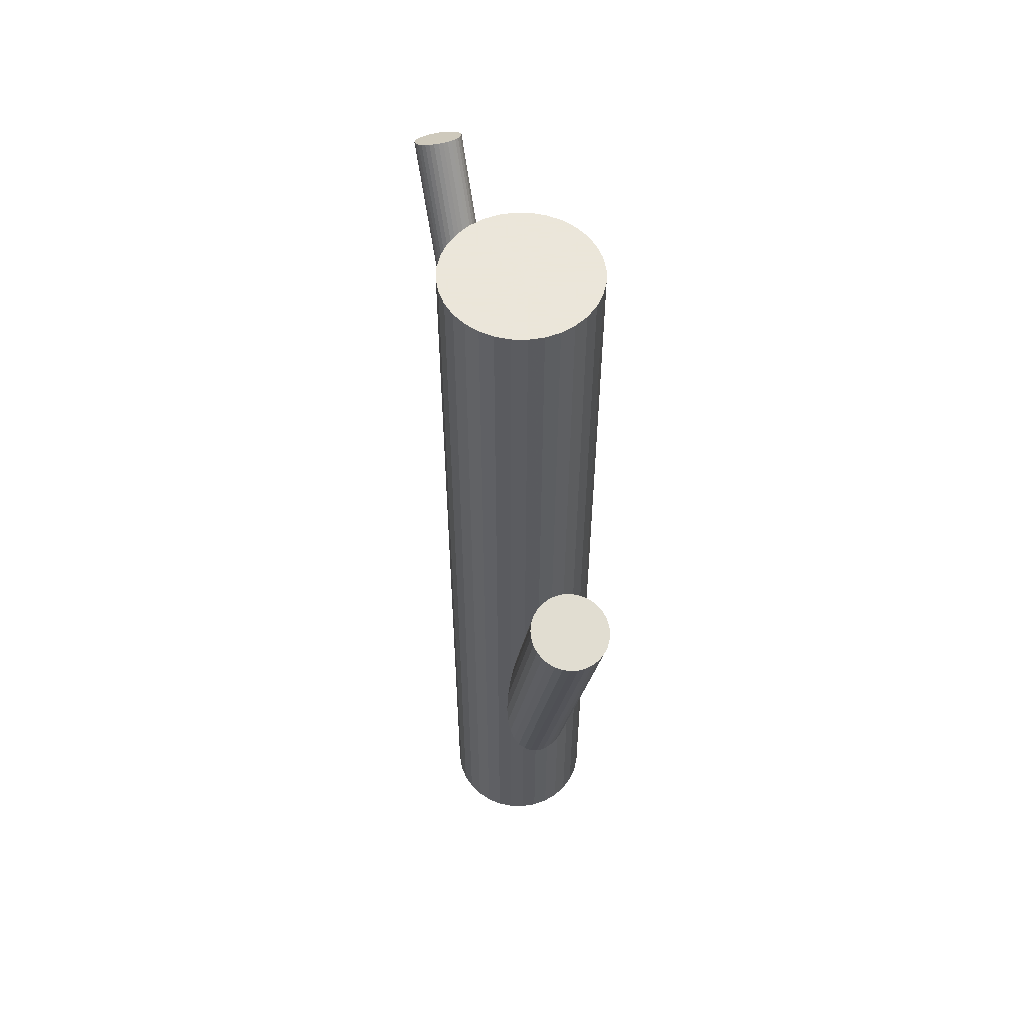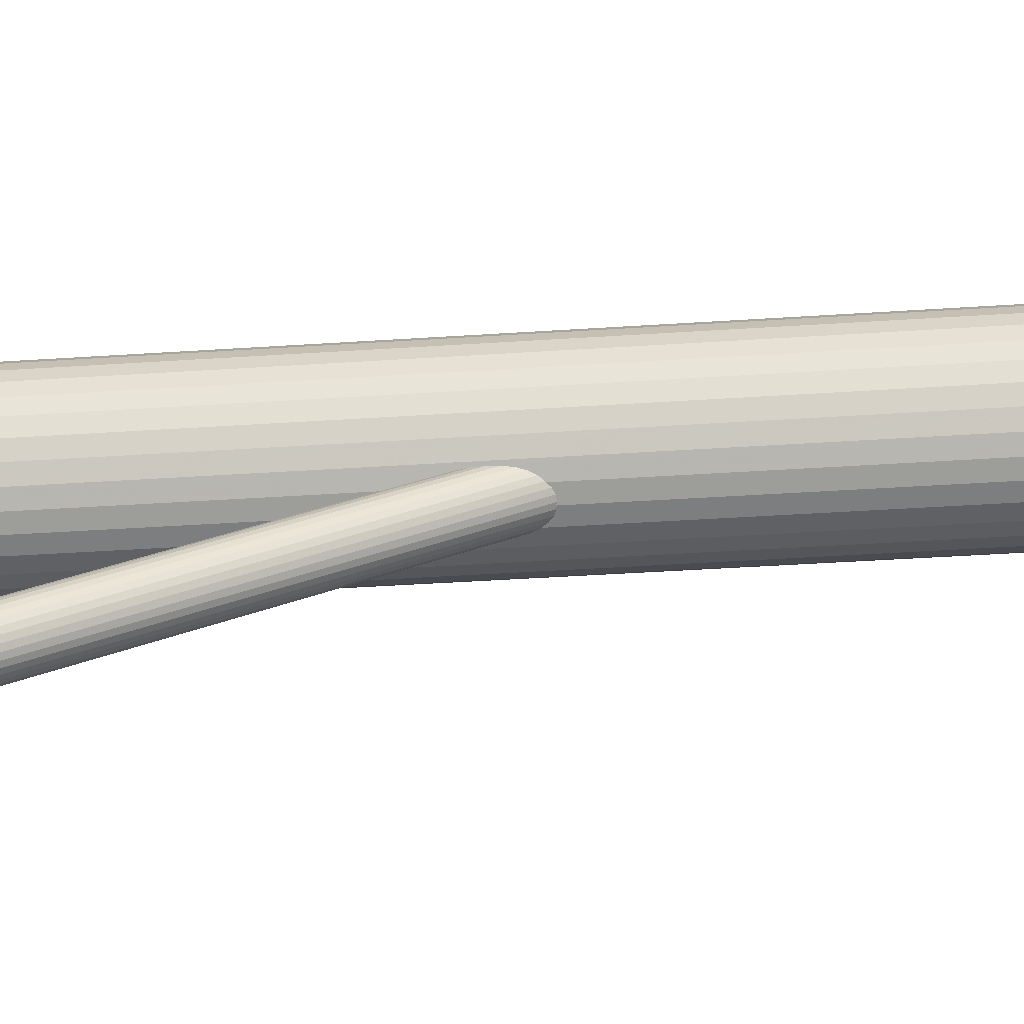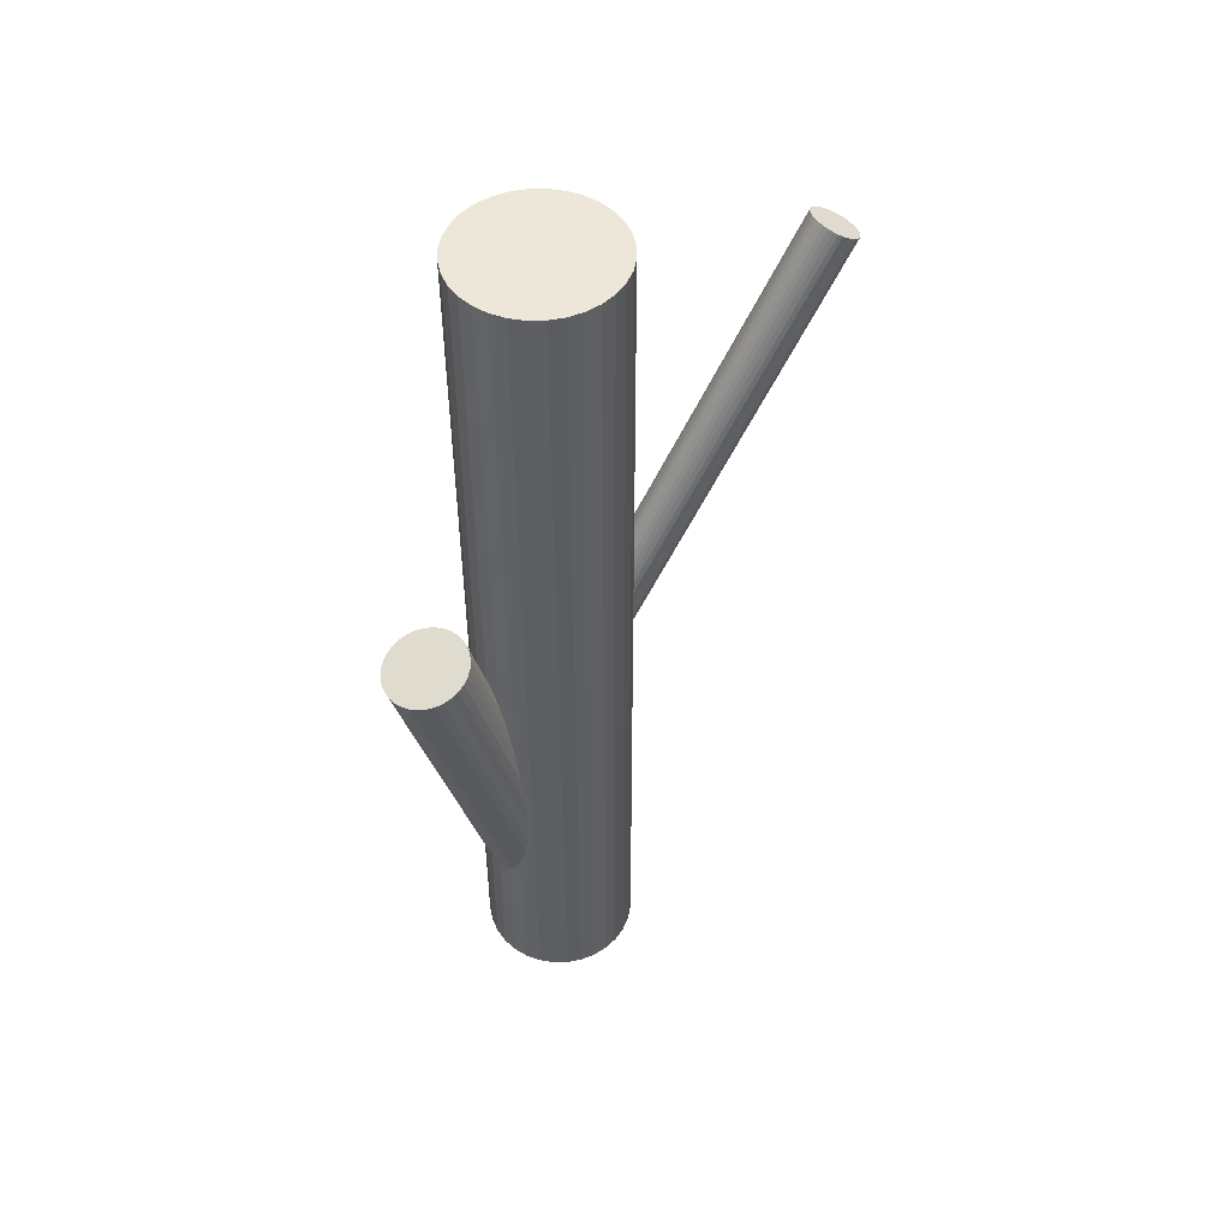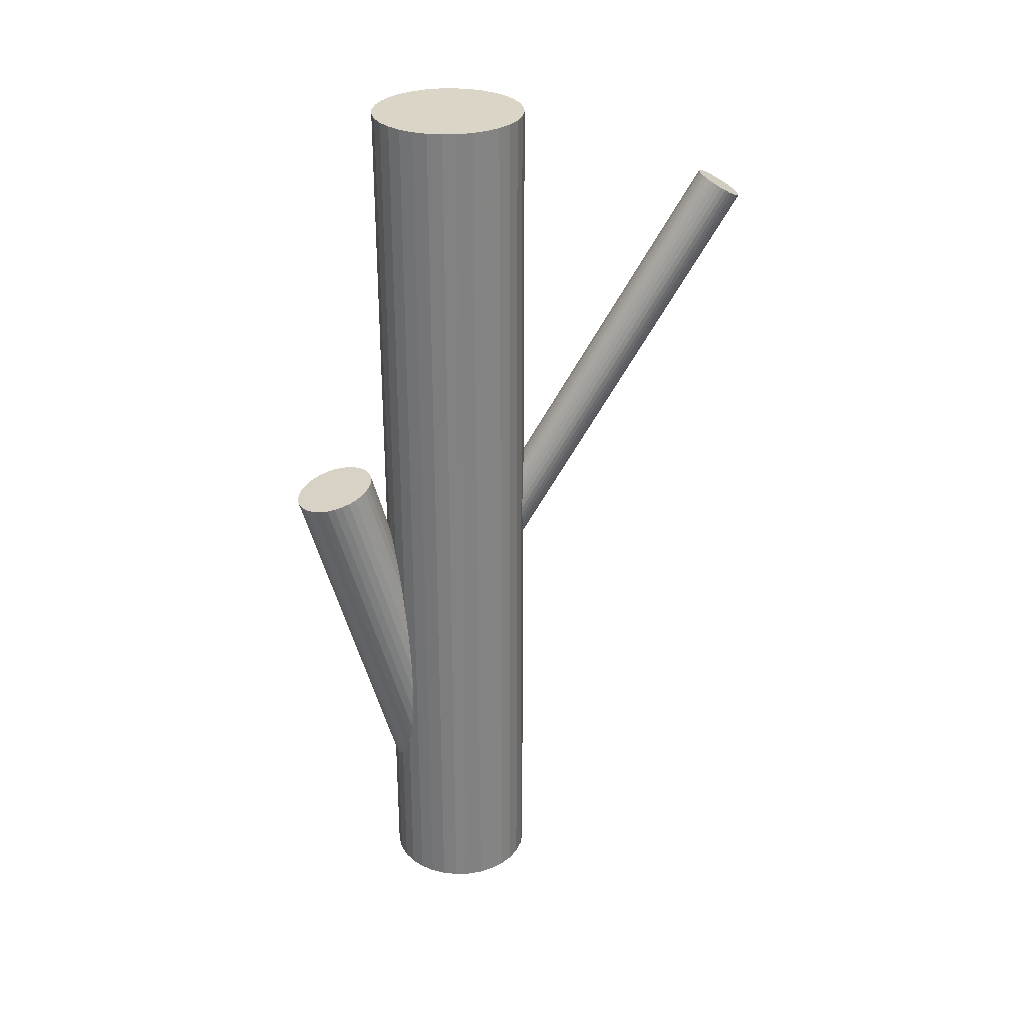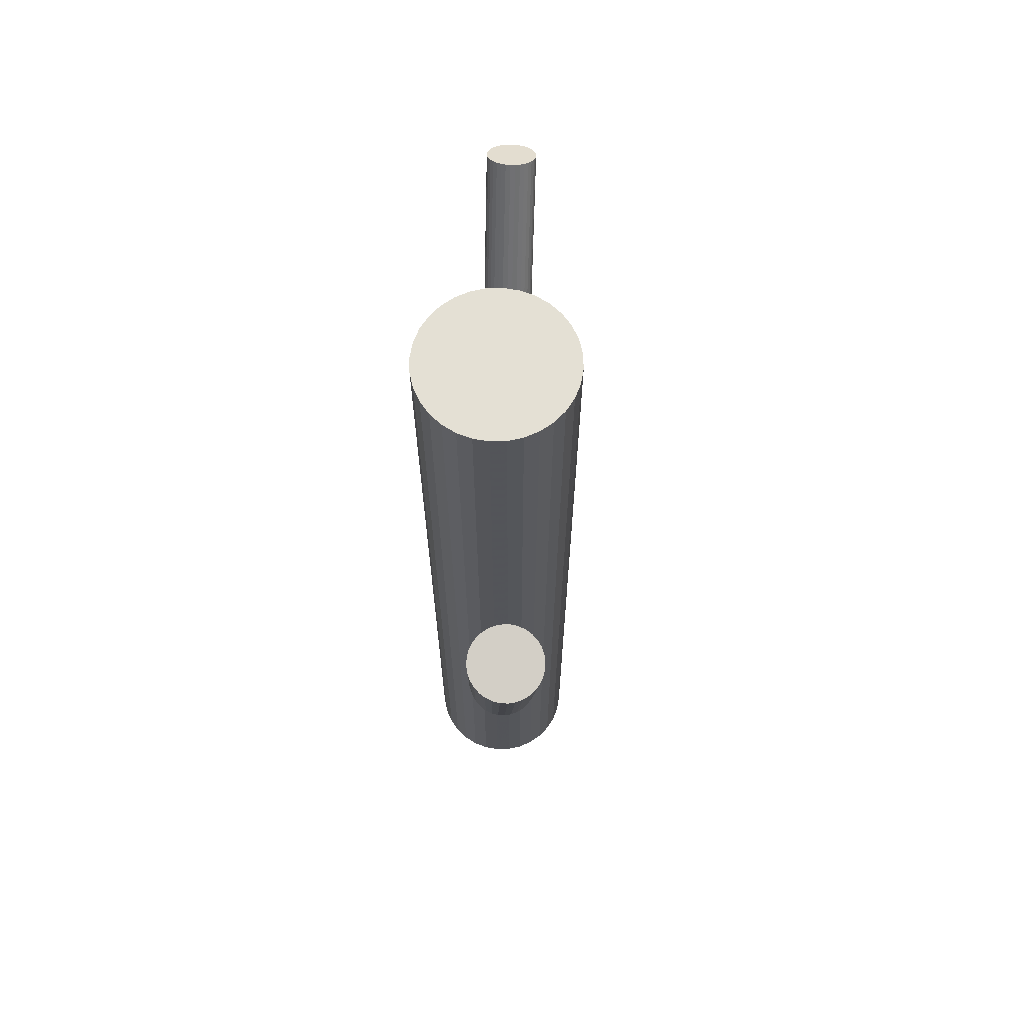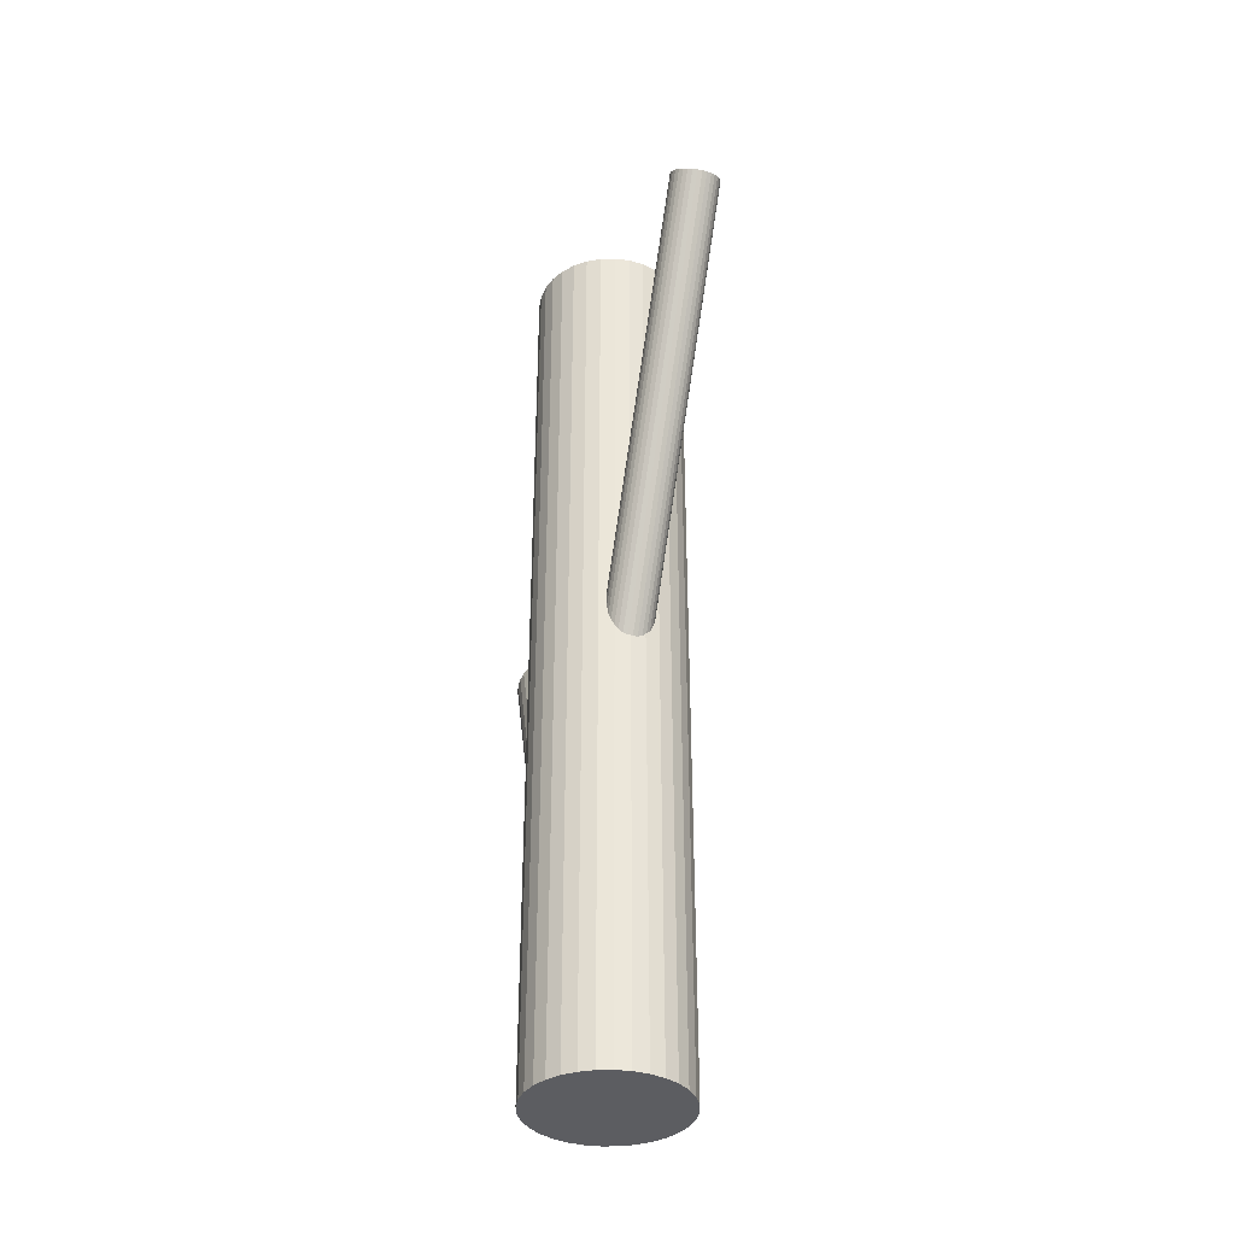
<metadata>
{"format":"obj","ext":"obj","renderer":"f3d","projection":"perspective","resolution":1024,"background":"white","views":[{"elev":55.0,"azim":-173.0,"up":"+Z"},{"elev":-42.6,"azim":94.5,"up":"+Y"},{"elev":50.2,"azim":-96.6,"up":"+Z"},{"elev":29.6,"azim":-76.1,"up":"+Z"},{"elev":66.0,"azim":-153.2,"up":"+Z"},{"elev":-36.6,"azim":7.4,"up":"+Z"}]}
</metadata>
<code>
v -0.00413 0.01599 0.1192
v -0.00413 0.01599 -0.1192
v -0.00413 0.0358 0.1192
v -0.00413 0.0358 -0.1192
v -0.00413 -0.003827 0.1192
v -0.00413 -0.003827 -0.1192
v 0.01234 0.004979 0.1192
v 0.01234 0.004979 -0.1192
v 0.01234 0.02699 0.1192
v 0.01234 0.02699 -0.1192
v -0.007996 -0.003446 0.1192
v -0.007996 -0.003446 -0.1192
v -0.007996 0.03542 0.1192
v -0.007996 0.03542 -0.1192
v -0.01514 0.03246 0.1192
v -0.01514 0.03246 -0.1192
v -0.01514 -0.0004876 0.1192
v -0.01514 -0.0004876 -0.1192
v -0.01171 0.03429 0.1192
v -0.01171 0.03429 -0.1192
v -0.01171 -0.002318 0.1192
v -0.01171 -0.002318 -0.1192
v 0.01417 0.008404 0.1192
v 0.01417 0.008404 -0.1192
v 0.01417 0.02357 0.1192
v 0.01417 0.02357 -0.1192
v -0.02356 0.01212 0.1192
v -0.02356 0.01212 -0.1192
v -0.02356 0.01985 0.1192
v -0.02356 0.01985 -0.1192
v 0.01568 0.01599 0.1192
v 0.01568 0.01599 -0.1192
v -0.01814 0.001976 0.1192
v -0.01814 0.001976 -0.1192
v -0.01814 0.03 0.1192
v -0.01814 0.03 -0.1192
v 0.00988 0.001976 0.1192
v 0.00988 0.001976 -0.1192
v 0.00988 0.03 0.1192
v 0.00988 0.03 -0.1192
v -0.02394 0.01599 0.1192
v -0.02394 0.01599 -0.1192
v 0.0153 0.01212 0.1192
v 0.0153 0.01212 -0.1192
v 0.0153 0.01985 0.1192
v 0.0153 0.01985 -0.1192
v -0.02243 0.008404 0.1192
v -0.02243 0.008404 -0.1192
v -0.02243 0.02357 0.1192
v -0.02243 0.02357 -0.1192
v 0.003452 0.03429 0.1192
v 0.003452 0.03429 -0.1192
v 0.003452 -0.002318 0.1192
v 0.003452 -0.002318 -0.1192
v 0.006877 0.03246 0.1192
v 0.006877 0.03246 -0.1192
v 0.006877 -0.0004876 0.1192
v 0.006877 -0.0004876 -0.1192
v -0.000265 -0.003446 0.1192
v -0.000265 -0.003446 -0.1192
v -0.000265 0.03542 0.1192
v -0.000265 0.03542 -0.1192
v -0.0206 0.004979 0.1192
v -0.0206 0.004979 -0.1192
v -0.0206 0.02699 0.1192
v -0.0206 0.02699 -0.1192
v 0.02603 -0.05124 0.09522
v -0.00413 0.01599 -0.02808
v 0.02381 -0.04629 0.09846
v -0.006348 0.02093 -0.02485
v 0.02825 -0.05618 0.09199
v -0.001913 0.01104 -0.03132
v 0.02708 -0.05659 0.09205
v -0.003079 0.01063 -0.03126
v 0.02273 -0.04689 0.0984
v -0.007429 0.02033 -0.02491
v 0.02081 -0.05473 0.09459
v -0.009345 0.01249 -0.02871
v 0.01995 -0.05281 0.09586
v -0.01021 0.01442 -0.02745
v 0.02247 -0.05613 0.09343
v -0.007686 0.01109 -0.02988
v 0.02001 -0.05064 0.09702
v -0.01015 0.01658 -0.02628
v 0.02853 -0.04591 0.09751
v -0.001627 0.02131 -0.02579
v 0.03167 -0.0529 0.09294
v 0.00151 0.01432 -0.03037
v 0.03179 -0.04865 0.09522
v 0.001628 0.01857 -0.02808
v 0.01986 -0.05173 0.09646
v -0.0103 0.01549 -0.02684
v 0.02156 -0.05551 0.09399
v -0.008601 0.01171 -0.02932
v 0.02467 -0.05678 0.09253
v -0.005485 0.01044 -0.03077
v 0.02099 -0.04856 0.09792
v -0.009173 0.01866 -0.02539
v 0.03028 -0.05481 0.09223
v 0.0001222 0.01241 -0.03107
v 0.02618 -0.04568 0.09822
v -0.003976 0.02154 -0.02509
v 0.02587 -0.05679 0.09223
v -0.004285 0.01043 -0.03107
v 0.02178 -0.04766 0.09822
v -0.008383 0.01956 -0.02509
v 0.03107 -0.05391 0.09253
v 0.0009128 0.01331 -0.03077
v 0.02738 -0.04569 0.09792
v -0.002775 0.02153 -0.02539
v 0.0305 -0.04696 0.09646
v 0.000341 0.02026 -0.02684
v 0.0322 -0.05074 0.09399
v 0.002038 0.01648 -0.02932
v 0.02027 -0.05382 0.09522
v -0.009888 0.0134 -0.02808
v 0.02039 -0.04957 0.09751
v -0.00977 0.01765 -0.02579
v 0.02353 -0.05656 0.09294
v -0.006634 0.01066 -0.03037
v 0.03205 -0.05183 0.09343
v 0.00189 0.01539 -0.02988
v 0.02958 -0.04634 0.09702
v -0.0005746 0.02088 -0.02628
v 0.03211 -0.04967 0.09459
v 0.00195 0.01756 -0.02871
v 0.03124 -0.04774 0.09586
v 0.001085 0.01948 -0.02745
v 0.02933 -0.05558 0.09205
v -0.0008318 0.01164 -0.03126
v 0.02498 -0.04588 0.0984
v -0.005182 0.02134 -0.02491
v -0.00413 0.01599 -0.1117
v -0.02151 0.04629 0.0129
v 0.001055 0.006949 -0.1087
v -0.01633 0.03725 0.01582
v -0.009315 0.02502 -0.1146
v -0.0267 0.05532 0.009974
v -0.01352 0.0106 -0.1117
v -0.0309 0.0409 0.0129
v -0.001159 0.02618 -0.1137
v -0.01854 0.05648 0.01083
v 0.006173 0.0134 -0.1096
v -0.01121 0.0437 0.01496
v 0.004064 0.02303 -0.1122
v -0.01332 0.05333 0.01233
v 0.006087 0.0195 -0.1111
v -0.0113 0.0498 0.01347
v -0.01479 0.01447 -0.1128
v -0.03217 0.04477 0.01178
v -0.01082 0.007553 -0.1106
v -0.0282 0.03785 0.01401
v -0.007384 0.0259 -0.1145
v -0.02477 0.0562 0.01003
v 0.002786 0.008173 -0.1088
v -0.0146 0.03847 0.01576
v 0.006555 0.01544 -0.11
v -0.01083 0.04574 0.01452
v 0.0007935 0.02548 -0.1133
v -0.01659 0.05578 0.01127
v 0.004252 0.009697 -0.109
v -0.01313 0.04 0.0156
v -0.005328 0.0264 -0.1144
v -0.02271 0.0567 0.0102
v -0.01366 0.02051 -0.1141
v -0.03104 0.05081 0.01047
v -0.005034 0.00548 -0.1092
v -0.02242 0.03578 0.01533
v -0.003227 0.02649 -0.1141
v -0.02061 0.05679 0.01047
v 0.005395 0.01146 -0.1092
v -0.01199 0.04176 0.01533
v -0.002932 0.005576 -0.109
v -0.02031 0.03588 0.0156
v -0.01251 0.02228 -0.1144
v -0.0299 0.05257 0.0102
v -0.009054 0.006488 -0.11
v -0.02644 0.03679 0.01452
v -0.01482 0.01653 -0.1133
v -0.0322 0.04683 0.01127
v -0.01105 0.0238 -0.1145
v -0.02843 0.0541 0.01003
v -0.0008762 0.006072 -0.1088
v -0.01826 0.03637 0.01576
v 0.002557 0.02442 -0.1128
v -0.01483 0.05472 0.01178
v 0.006526 0.0175 -0.1106
v -0.01086 0.0478 0.01401
v -0.01435 0.01247 -0.1122
v -0.03173 0.04277 0.01233
v -0.01232 0.008942 -0.1111
v -0.02971 0.03924 0.01347
v -0.01443 0.01857 -0.1137
v -0.03182 0.04887 0.01083
v -0.007101 0.005788 -0.1096
v -0.02448 0.03609 0.01496
v 0.005256 0.02137 -0.1117
v -0.01213 0.05167 0.0129
f 32 2 46
f 32 46 31
f 31 46 45
f 31 45 1
f 46 2 26
f 46 26 45
f 45 26 25
f 45 25 1
f 26 2 10
f 26 10 25
f 25 10 9
f 25 9 1
f 10 2 40
f 10 40 9
f 9 40 39
f 9 39 1
f 40 2 56
f 40 56 39
f 39 56 55
f 39 55 1
f 56 2 52
f 56 52 55
f 55 52 51
f 55 51 1
f 52 2 62
f 52 62 51
f 51 62 61
f 51 61 1
f 62 2 4
f 62 4 61
f 61 4 3
f 61 3 1
f 4 2 14
f 4 14 3
f 3 14 13
f 3 13 1
f 14 2 20
f 14 20 13
f 13 20 19
f 13 19 1
f 20 2 16
f 20 16 19
f 19 16 15
f 19 15 1
f 16 2 36
f 16 36 15
f 15 36 35
f 15 35 1
f 36 2 66
f 36 66 35
f 35 66 65
f 35 65 1
f 66 2 50
f 66 50 65
f 65 50 49
f 65 49 1
f 50 2 30
f 50 30 49
f 49 30 29
f 49 29 1
f 30 2 42
f 30 42 29
f 29 42 41
f 29 41 1
f 42 2 28
f 42 28 41
f 41 28 27
f 41 27 1
f 28 2 48
f 28 48 27
f 27 48 47
f 27 47 1
f 48 2 64
f 48 64 47
f 47 64 63
f 47 63 1
f 64 2 34
f 64 34 63
f 63 34 33
f 63 33 1
f 34 2 18
f 34 18 33
f 33 18 17
f 33 17 1
f 18 2 22
f 18 22 17
f 17 22 21
f 17 21 1
f 22 2 12
f 22 12 21
f 21 12 11
f 21 11 1
f 12 2 6
f 12 6 11
f 11 6 5
f 11 5 1
f 6 2 60
f 6 60 5
f 5 60 59
f 5 59 1
f 60 2 54
f 60 54 59
f 59 54 53
f 59 53 1
f 54 2 58
f 54 58 53
f 53 58 57
f 53 57 1
f 58 2 38
f 58 38 57
f 57 38 37
f 57 37 1
f 38 2 8
f 38 8 37
f 37 8 7
f 37 7 1
f 8 2 24
f 8 24 7
f 7 24 23
f 7 23 1
f 24 2 44
f 24 44 23
f 23 44 43
f 23 43 1
f 44 2 32
f 44 32 43
f 43 32 31
f 43 31 1
f 90 68 128
f 90 128 89
f 89 128 127
f 89 127 67
f 128 68 112
f 128 112 127
f 127 112 111
f 127 111 67
f 112 68 124
f 112 124 111
f 111 124 123
f 111 123 67
f 124 68 86
f 124 86 123
f 123 86 85
f 123 85 67
f 86 68 110
f 86 110 85
f 85 110 109
f 85 109 67
f 110 68 102
f 110 102 109
f 109 102 101
f 109 101 67
f 102 68 132
f 102 132 101
f 101 132 131
f 101 131 67
f 132 68 70
f 132 70 131
f 131 70 69
f 131 69 67
f 70 68 76
f 70 76 69
f 69 76 75
f 69 75 67
f 76 68 106
f 76 106 75
f 75 106 105
f 75 105 67
f 106 68 98
f 106 98 105
f 105 98 97
f 105 97 67
f 98 68 118
f 98 118 97
f 97 118 117
f 97 117 67
f 118 68 84
f 118 84 117
f 117 84 83
f 117 83 67
f 84 68 92
f 84 92 83
f 83 92 91
f 83 91 67
f 92 68 80
f 92 80 91
f 91 80 79
f 91 79 67
f 80 68 116
f 80 116 79
f 79 116 115
f 79 115 67
f 116 68 78
f 116 78 115
f 115 78 77
f 115 77 67
f 78 68 94
f 78 94 77
f 77 94 93
f 77 93 67
f 94 68 82
f 94 82 93
f 93 82 81
f 93 81 67
f 82 68 120
f 82 120 81
f 81 120 119
f 81 119 67
f 120 68 96
f 120 96 119
f 119 96 95
f 119 95 67
f 96 68 104
f 96 104 95
f 95 104 103
f 95 103 67
f 104 68 74
f 104 74 103
f 103 74 73
f 103 73 67
f 74 68 72
f 74 72 73
f 73 72 71
f 73 71 67
f 72 68 130
f 72 130 71
f 71 130 129
f 71 129 67
f 130 68 100
f 130 100 129
f 129 100 99
f 129 99 67
f 100 68 108
f 100 108 99
f 99 108 107
f 99 107 67
f 108 68 88
f 108 88 107
f 107 88 87
f 107 87 67
f 88 68 122
f 88 122 87
f 87 122 121
f 87 121 67
f 122 68 114
f 122 114 121
f 121 114 113
f 121 113 67
f 114 68 126
f 114 126 113
f 113 126 125
f 113 125 67
f 126 68 90
f 126 90 125
f 125 90 89
f 125 89 67
f 139 133 191
f 139 191 140
f 140 191 192
f 140 192 134
f 191 133 151
f 191 151 192
f 192 151 152
f 192 152 134
f 151 133 177
f 151 177 152
f 152 177 178
f 152 178 134
f 177 133 195
f 177 195 178
f 178 195 196
f 178 196 134
f 195 133 167
f 195 167 196
f 196 167 168
f 196 168 134
f 167 133 173
f 167 173 168
f 168 173 174
f 168 174 134
f 173 133 183
f 173 183 174
f 174 183 184
f 174 184 134
f 183 133 135
f 183 135 184
f 184 135 136
f 184 136 134
f 135 133 155
f 135 155 136
f 136 155 156
f 136 156 134
f 155 133 161
f 155 161 156
f 156 161 162
f 156 162 134
f 161 133 171
f 161 171 162
f 162 171 172
f 162 172 134
f 171 133 143
f 171 143 172
f 172 143 144
f 172 144 134
f 143 133 157
f 143 157 144
f 144 157 158
f 144 158 134
f 157 133 187
f 157 187 158
f 158 187 188
f 158 188 134
f 187 133 147
f 187 147 188
f 188 147 148
f 188 148 134
f 147 133 197
f 147 197 148
f 148 197 198
f 148 198 134
f 197 133 145
f 197 145 198
f 198 145 146
f 198 146 134
f 145 133 185
f 145 185 146
f 146 185 186
f 146 186 134
f 185 133 159
f 185 159 186
f 186 159 160
f 186 160 134
f 159 133 141
f 159 141 160
f 160 141 142
f 160 142 134
f 141 133 169
f 141 169 142
f 142 169 170
f 142 170 134
f 169 133 163
f 169 163 170
f 170 163 164
f 170 164 134
f 163 133 153
f 163 153 164
f 164 153 154
f 164 154 134
f 153 133 137
f 153 137 154
f 154 137 138
f 154 138 134
f 137 133 181
f 137 181 138
f 138 181 182
f 138 182 134
f 181 133 175
f 181 175 182
f 182 175 176
f 182 176 134
f 175 133 165
f 175 165 176
f 176 165 166
f 176 166 134
f 165 133 193
f 165 193 166
f 166 193 194
f 166 194 134
f 193 133 179
f 193 179 194
f 194 179 180
f 194 180 134
f 179 133 149
f 179 149 180
f 180 149 150
f 180 150 134
f 149 133 189
f 149 189 150
f 150 189 190
f 150 190 134
f 189 133 139
f 189 139 190
f 190 139 140
f 190 140 134

</code>
